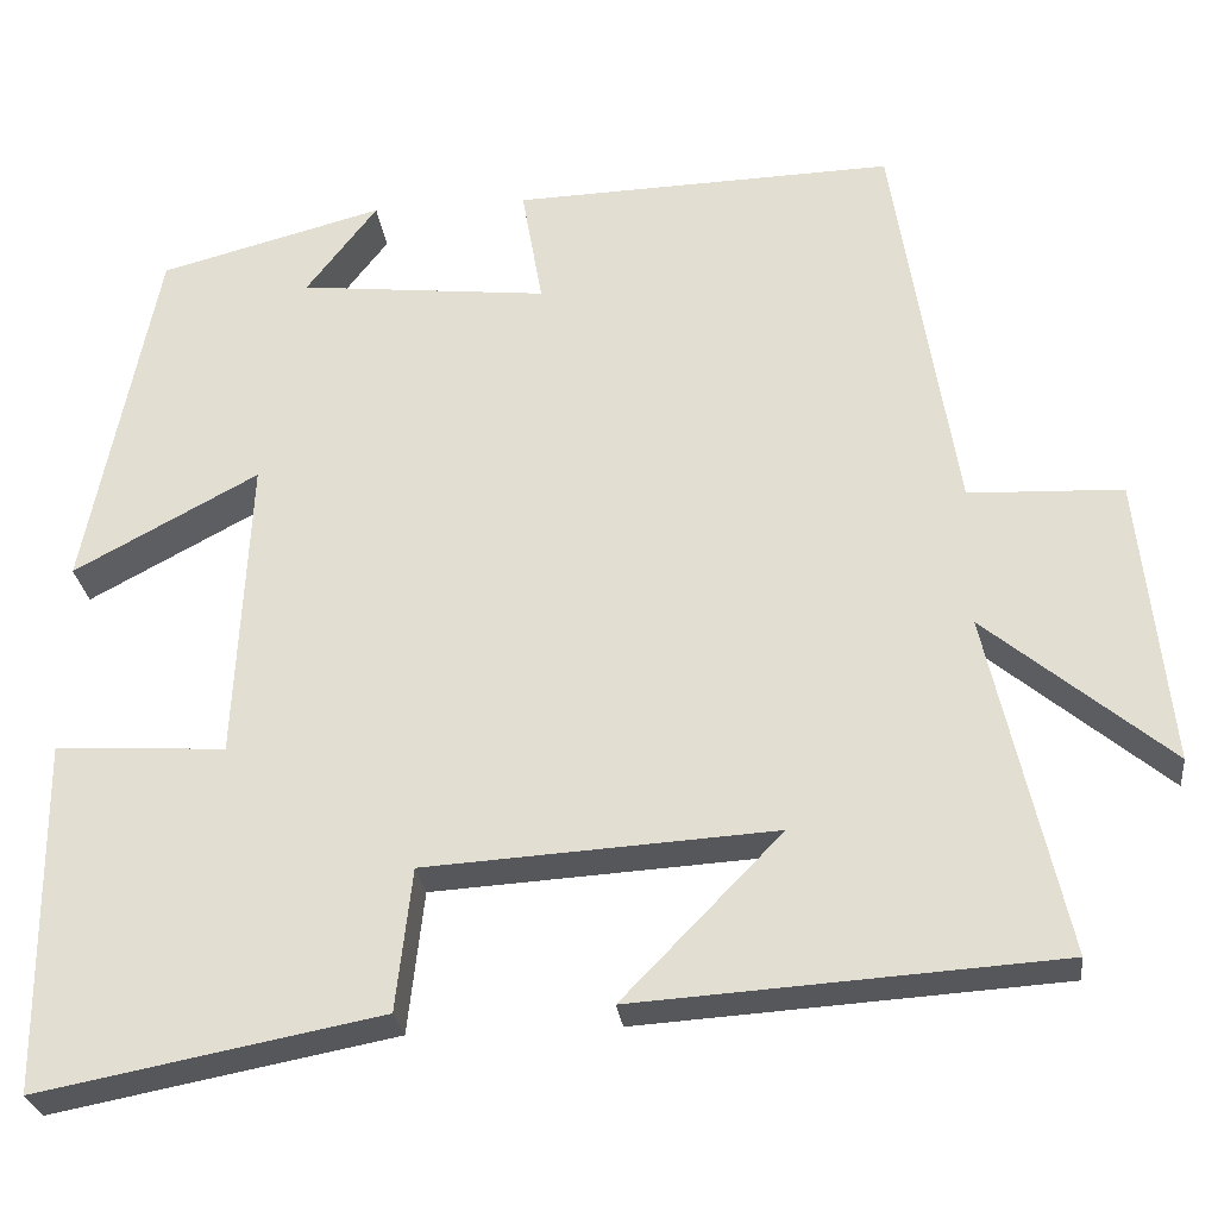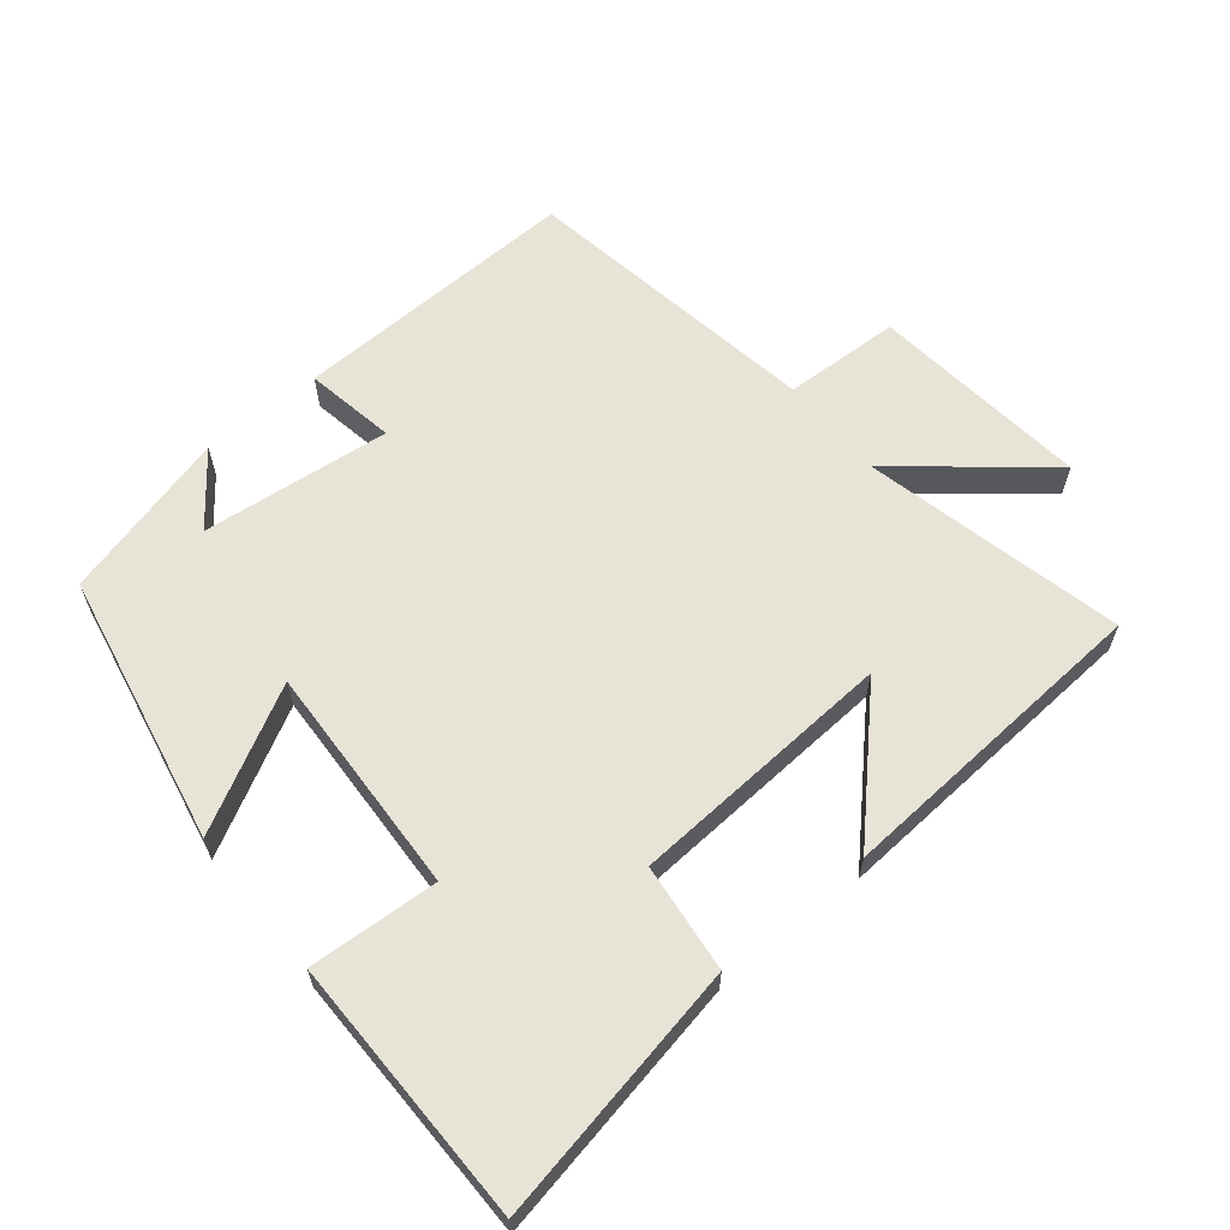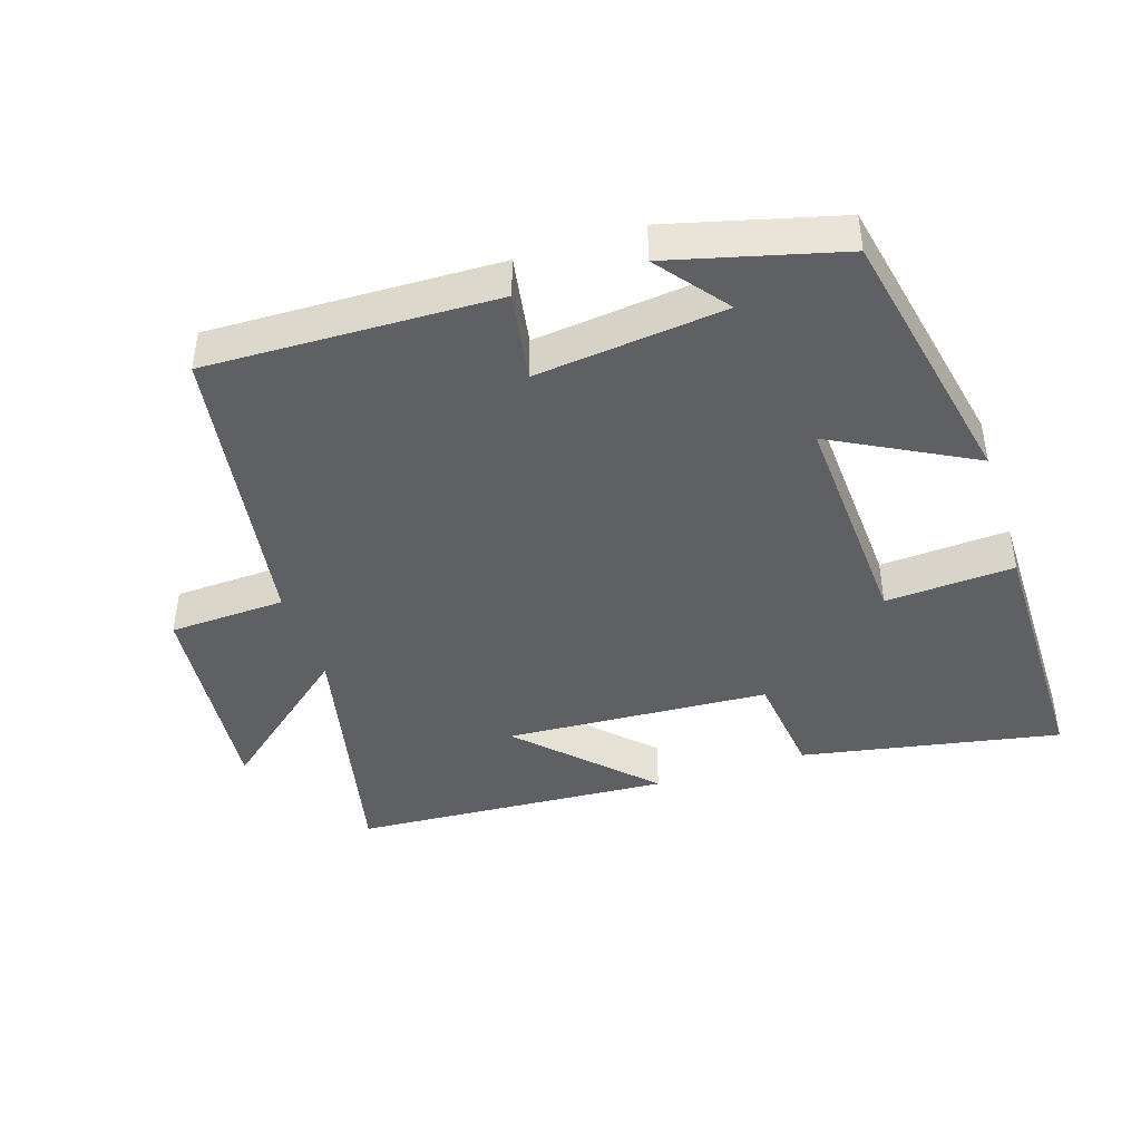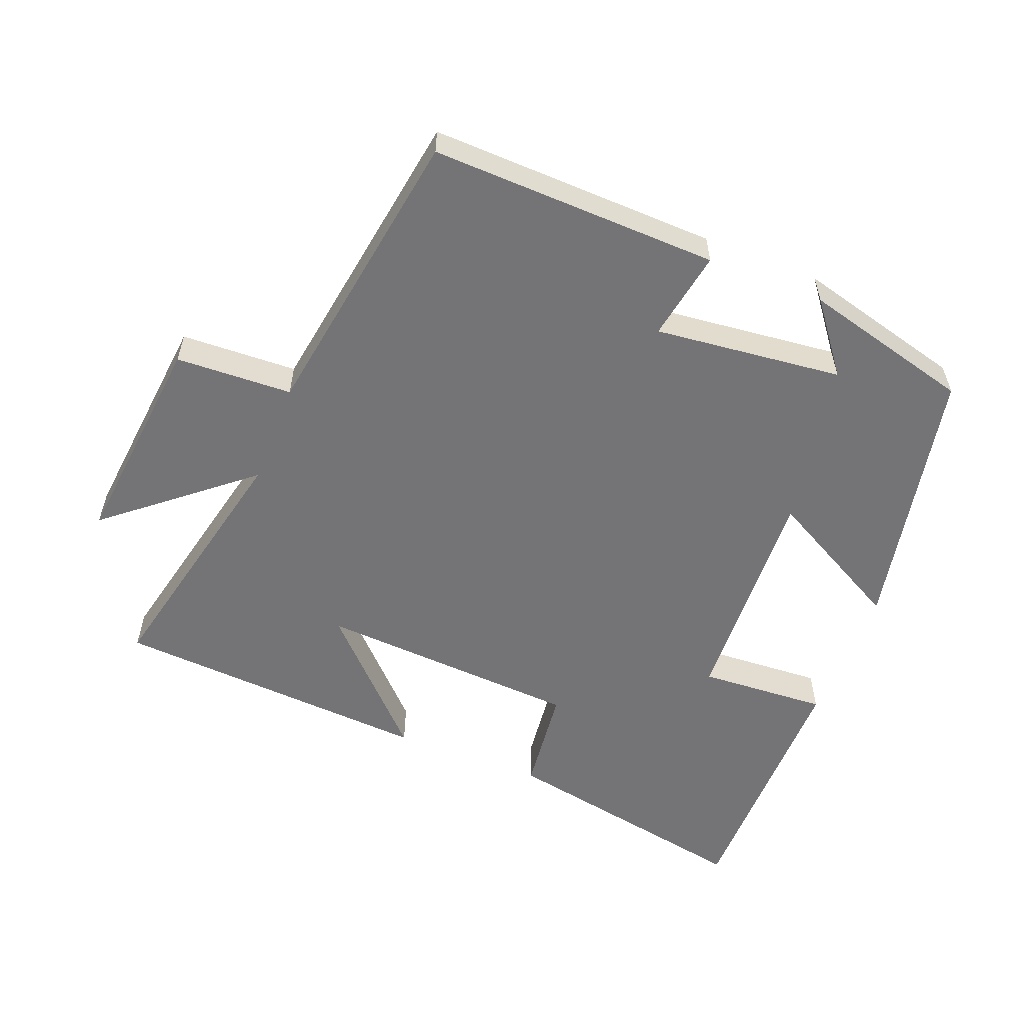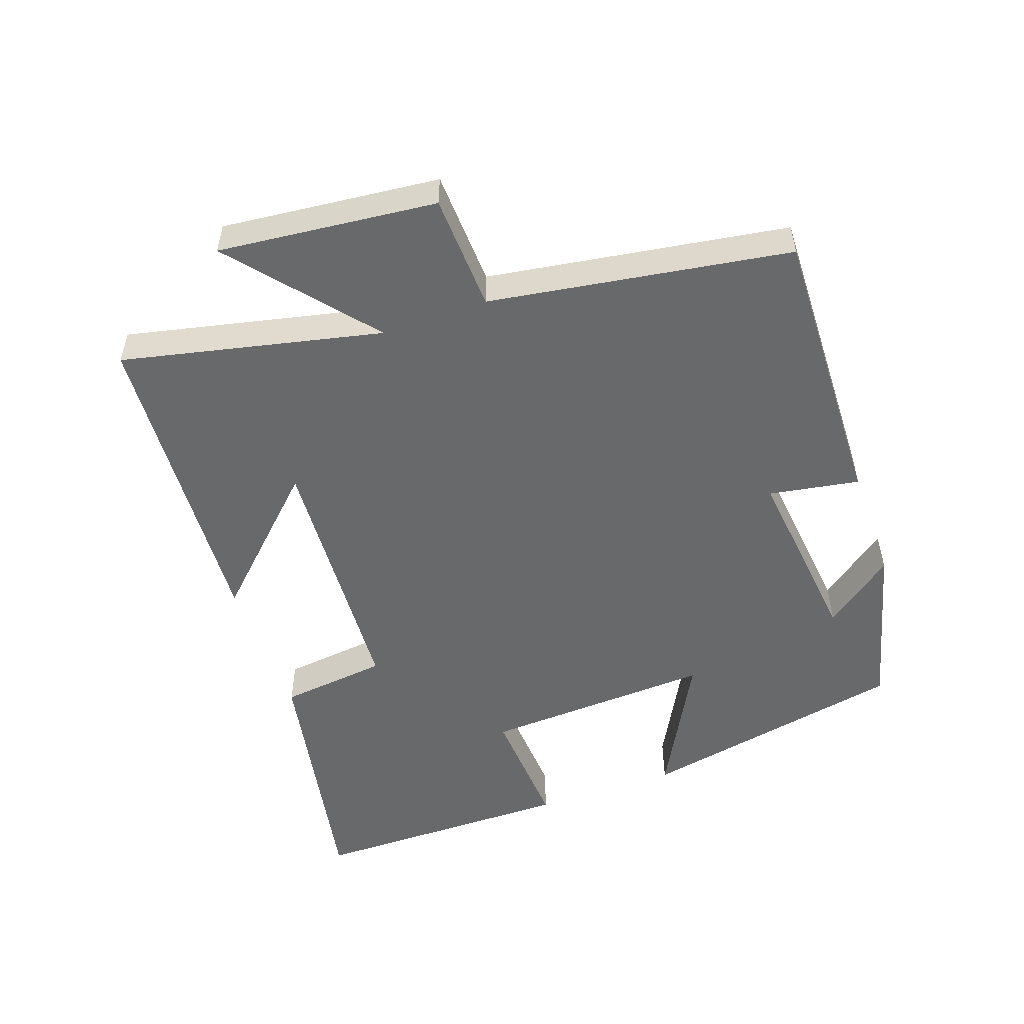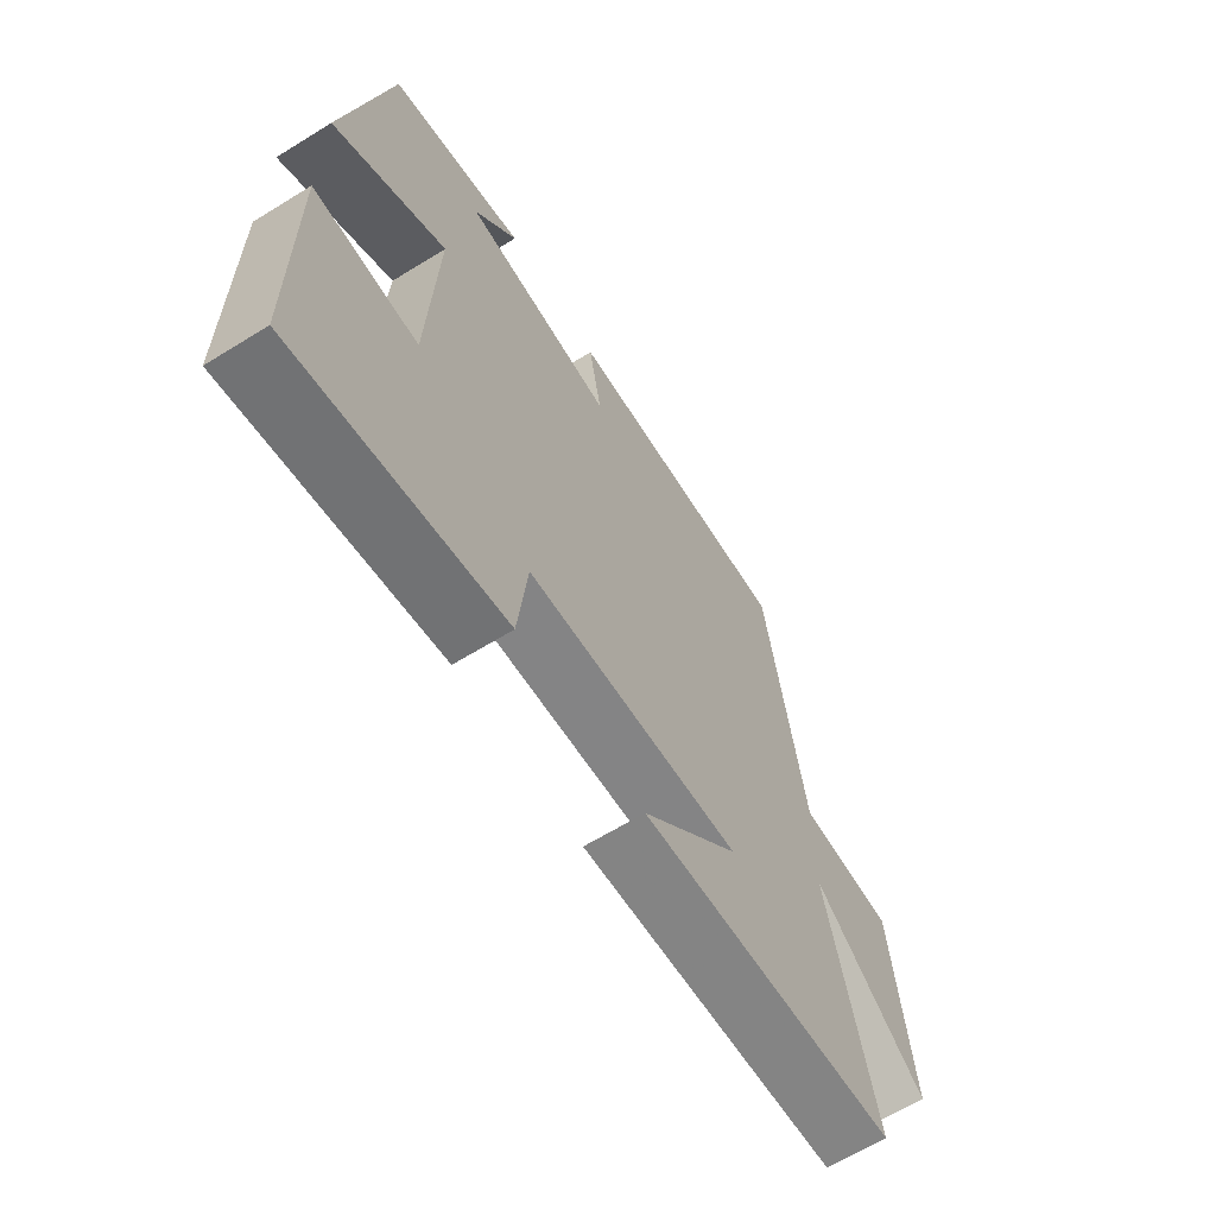
<metadata>
{"format":"obj","ext":"obj","renderer":"f3d","projection":"perspective","resolution":1024,"background":"white","views":[{"elev":-27.1,"azim":-173.3,"up":"+Z"},{"elev":62.1,"azim":140.7,"up":"+Y"},{"elev":-42.8,"azim":18.2,"up":"+Y"},{"elev":-56.3,"azim":-21.4,"up":"+Y"},{"elev":-52.6,"azim":-70.4,"up":"+Y"},{"elev":-64.3,"azim":121.9,"up":"+Z"}]}
</metadata>
<code>
v -0.43 0.07 0.513
v -0.005 0.07 0.5
v -0.028 0.07 0.367
v 0.25 0.07 0.397
v 0.171 0.07 0.5
v 0.421 0.07 0.434
v 0.5 0.07 0.036
v 0.294 0.07 0.147
v 0.31 0.07 -0.193
v 0.5 0.07 -0.182
v 0.498 0.07 -0.573
v 0.116 0.07 -0.5
v 0.098 0.07 -0.341
v -0.292 0.07 -0.317
v -0.114 0.07 -0.5
v -0.586 0.07 -0.469
v -0.5 0.07 -0.087
v -0.706 0.07 -0.258
v -0.672 0.07 0.064
v -0.5 0.07 0.071
v -0.43 0 0.513
v -0.005 0 0.5
v -0.028 0 0.367
v 0.25 0 0.397
v 0.171 0 0.5
v 0.421 0 0.434
v 0.5 0 0.036
v 0.294 0 0.147
v 0.31 0 -0.193
v 0.5 0 -0.182
v 0.498 0 -0.573
v 0.116 0 -0.5
v 0.098 0 -0.341
v -0.292 0 -0.317
v -0.114 0 -0.5
v -0.586 0 -0.469
v -0.5 0 -0.087
v -0.706 0 -0.258
v -0.672 0 0.064
v -0.5 0 0.071
f 17 18 19 20
f 1 2 3
f 20 1 3
f 17 20 3
f 16 17 3 4
f 14 15 16
f 14 16 4
f 13 14 4
f 11 12 13
f 10 11 13
f 9 10 13
f 8 9 13 4
f 7 8 4
f 6 7 4
f 4 5 6
f 40 39 38 37
f 23 22 21
f 23 21 40
f 23 40 37
f 24 23 37 36
f 36 35 34
f 24 36 34
f 24 34 33
f 33 32 31
f 33 31 30
f 33 30 29
f 24 33 29 28
f 24 28 27
f 24 27 26
f 26 25 24
f 1 21 22 2
f 2 22 23 3
f 3 23 24 4
f 4 24 25 5
f 5 25 26 6
f 6 26 27 7
f 7 27 28 8
f 8 28 29 9
f 9 29 30 10
f 10 30 31 11
f 11 31 32 12
f 12 32 33 13
f 13 33 34 14
f 14 34 35 15
f 15 35 36 16
f 16 36 37 17
f 17 37 38 18
f 18 38 39 19
f 19 39 40 20
f 20 40 21 1

</code>
